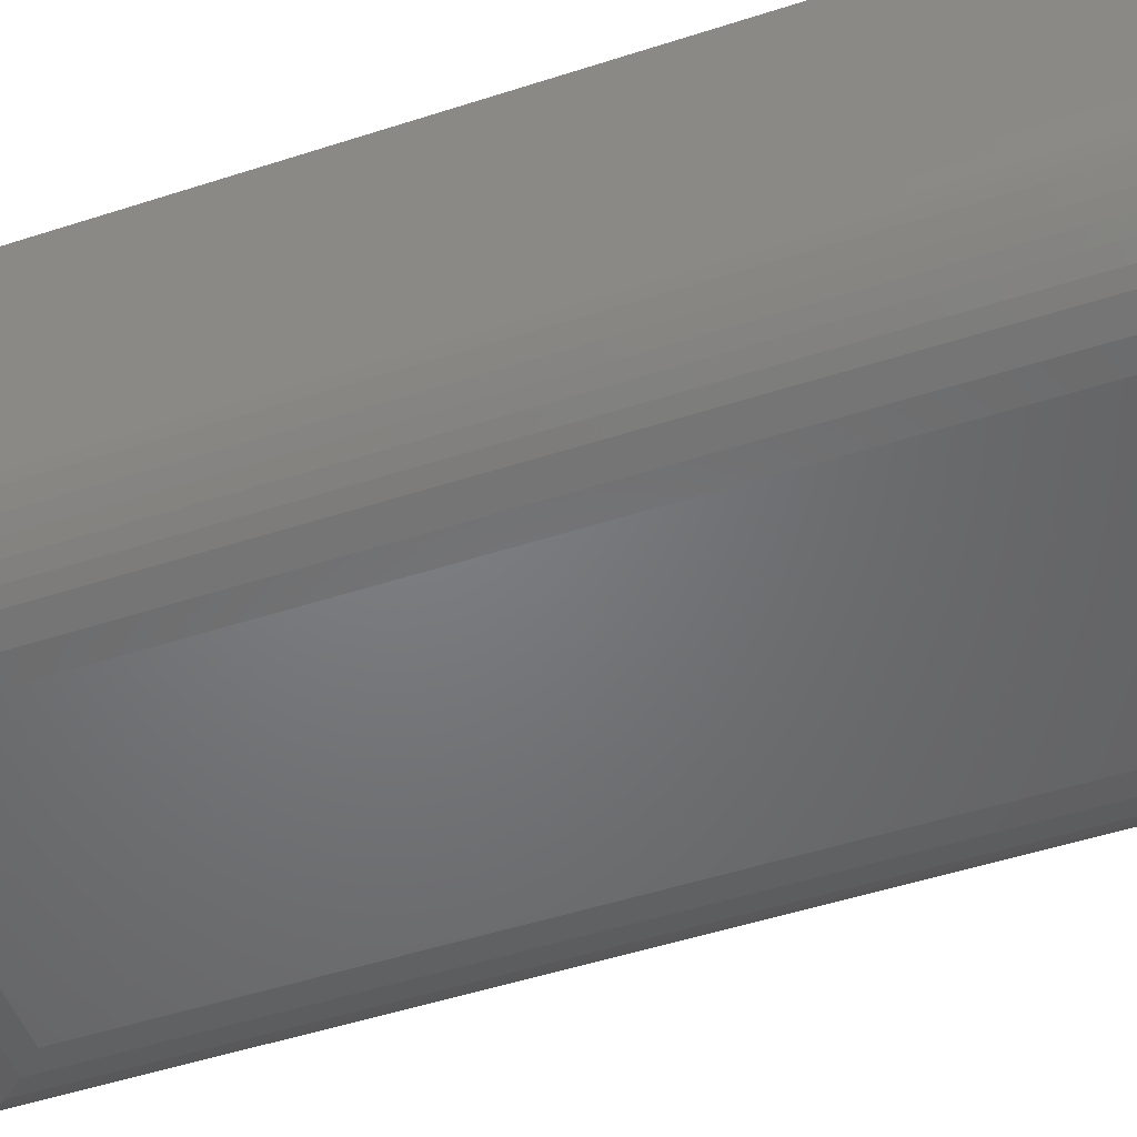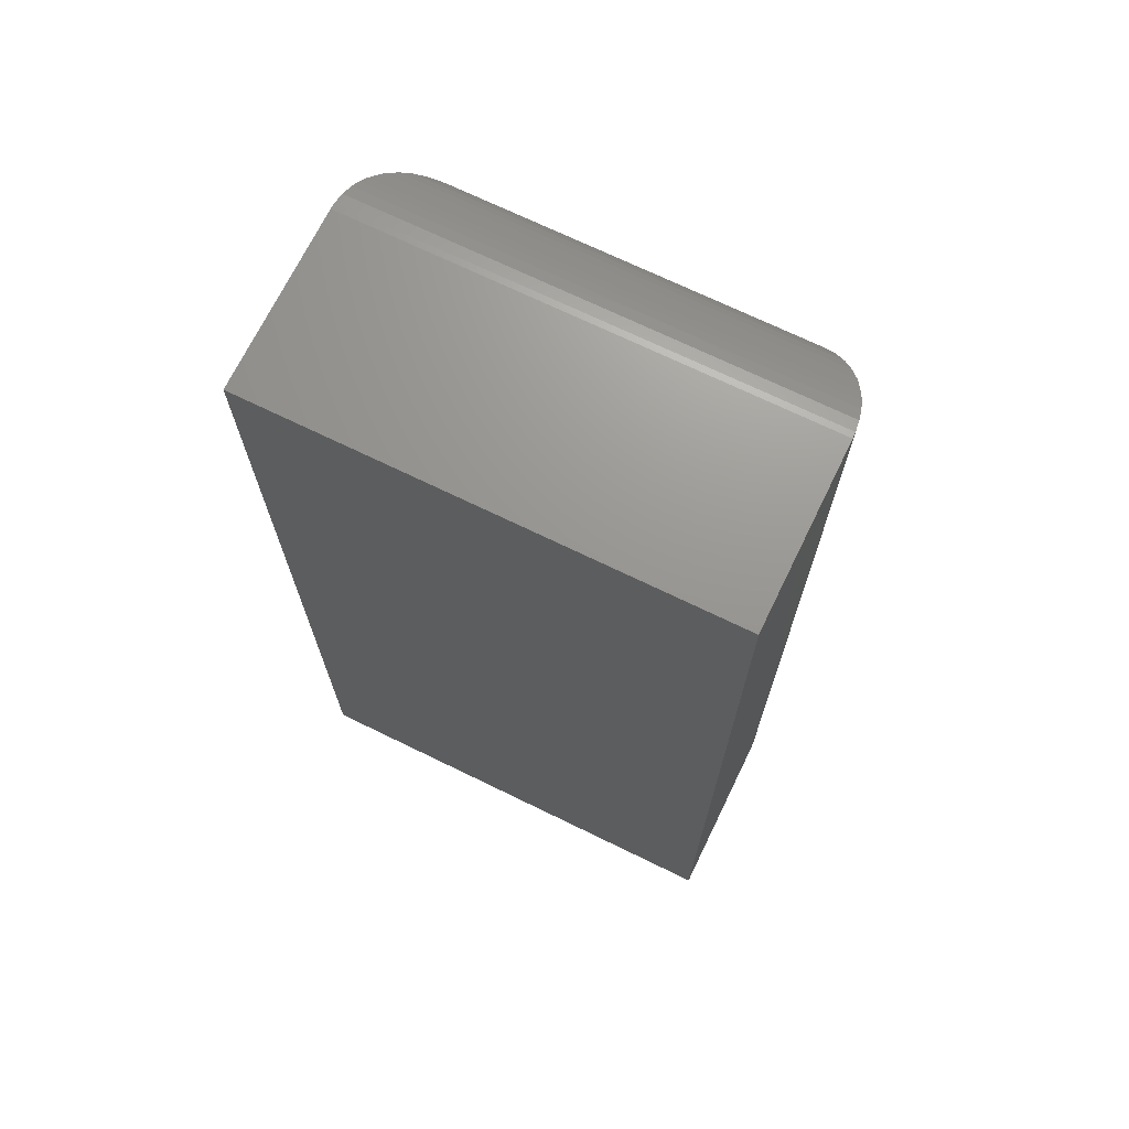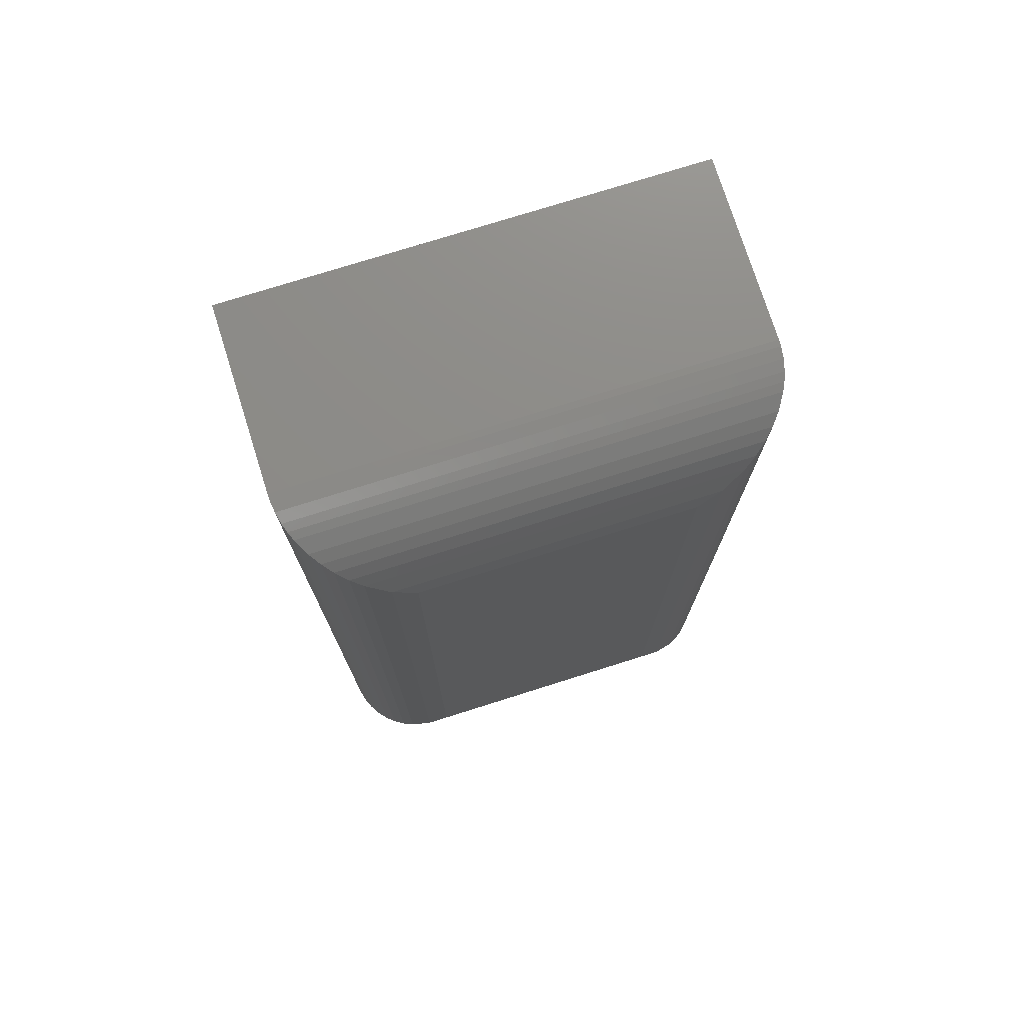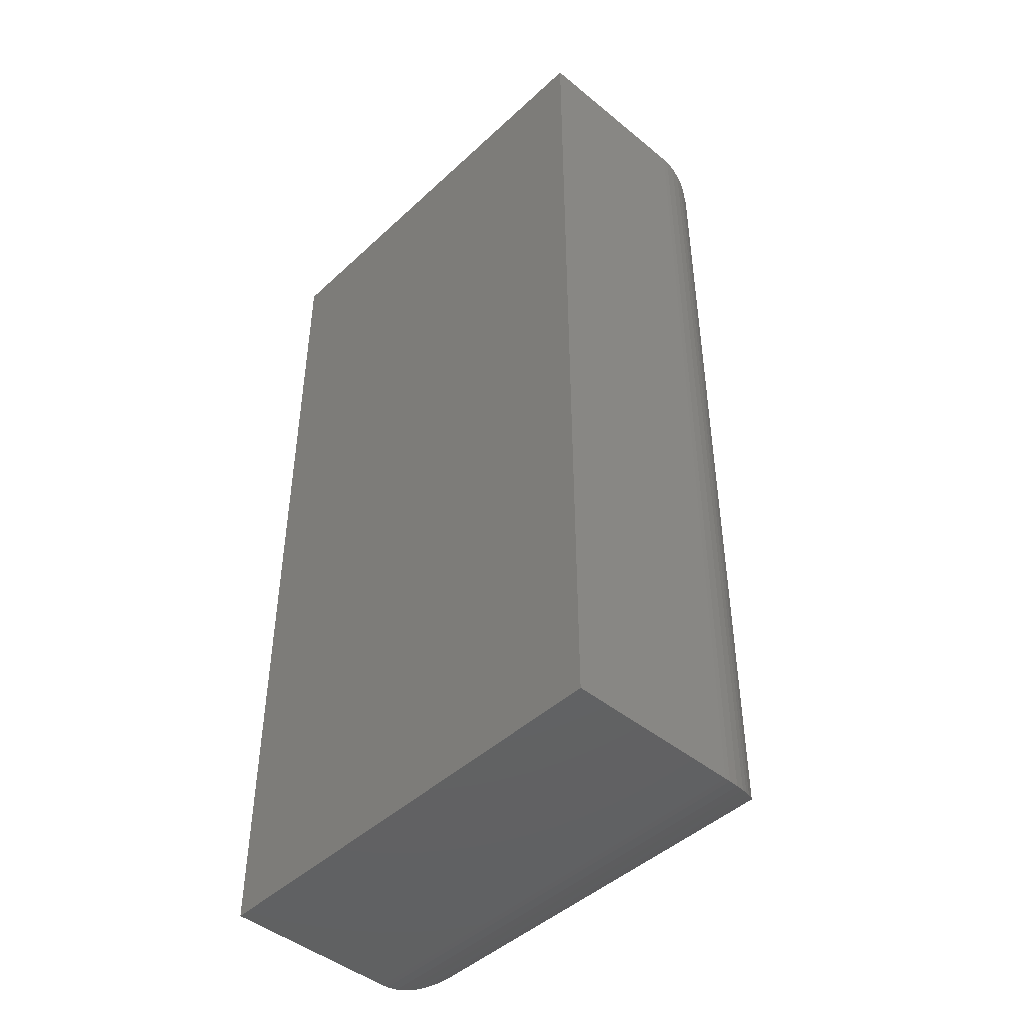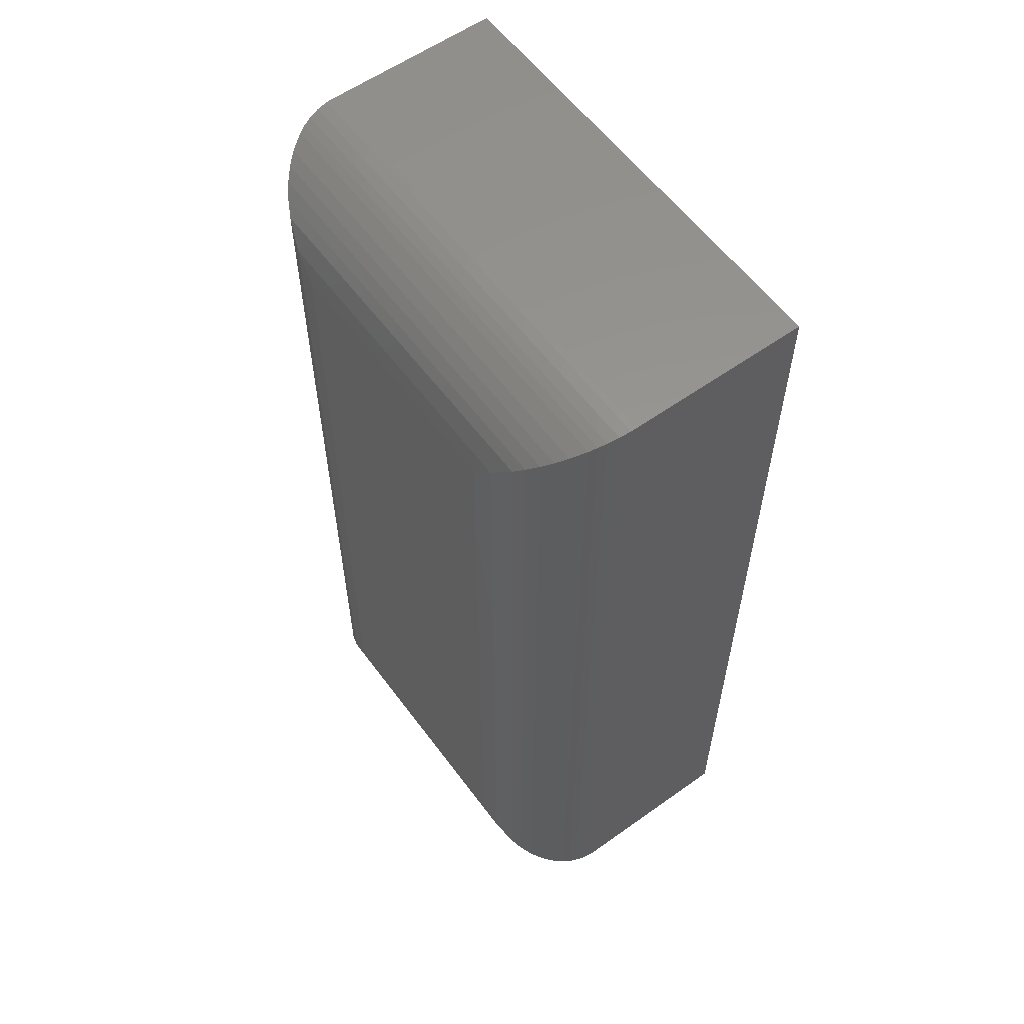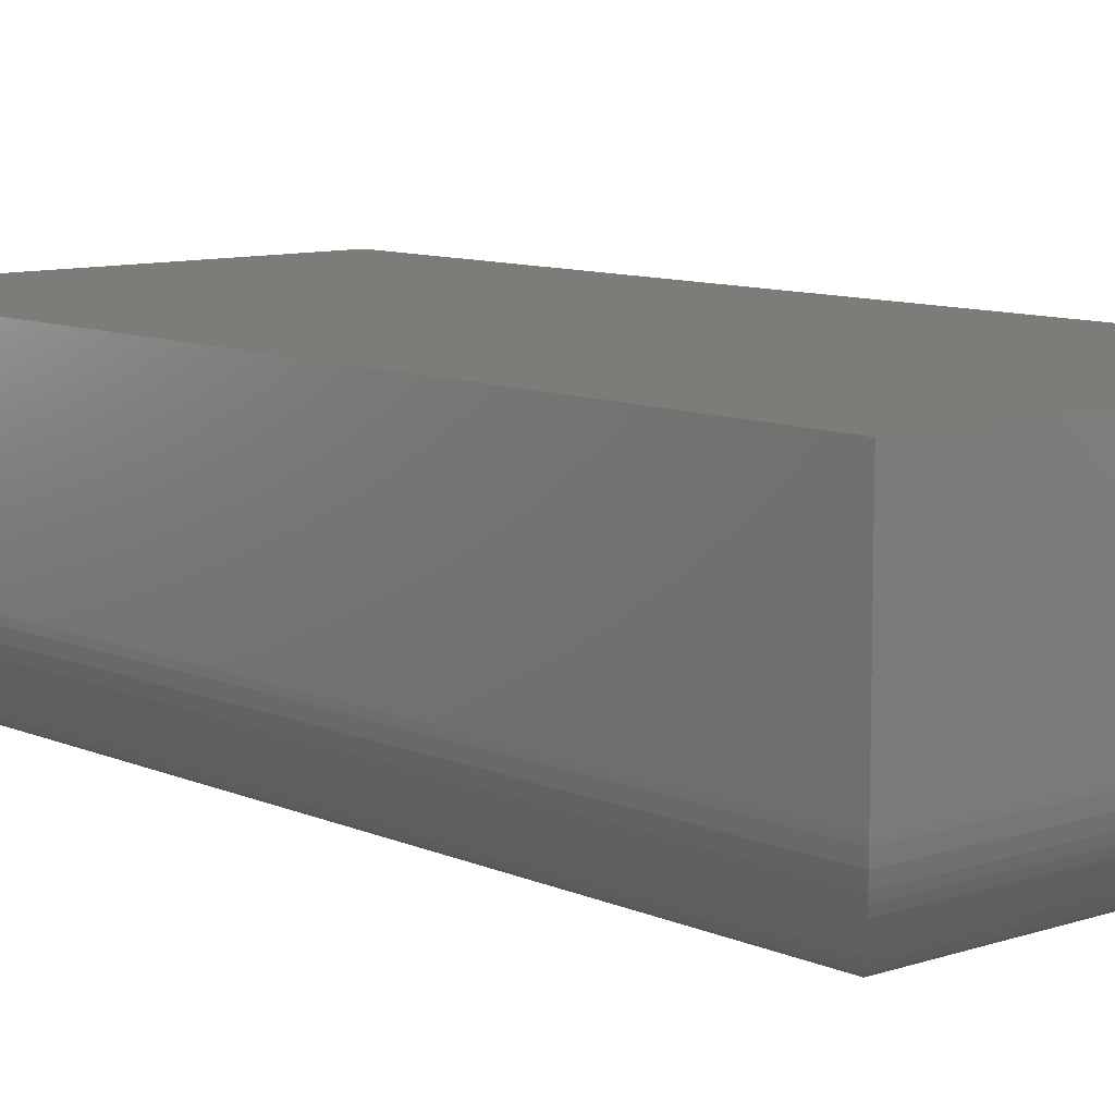
<metadata>
{"format":"stl","ext":"stl","renderer":"f3d","projection":"perspective","resolution":1024,"background":"white","views":[{"elev":-50.4,"azim":109.6,"up":"+Z"},{"elev":70.4,"azim":26.0,"up":"+Y"},{"elev":75.5,"azim":162.5,"up":"+Y"},{"elev":-45.5,"azim":46.7,"up":"+Y"},{"elev":58.5,"azim":-126.3,"up":"+Y"},{"elev":9.5,"azim":-41.1,"up":"+Z"}]}
</metadata>
<code>
# stl→obj: 56 verts, 108 faces
v 0.07812 -0.6719 0
v 0.07812 -0.07812 0
v 0.285 -0.6719 0
v 0.285 -0.07812 0
v 0 0 0.2188
v 0 0 0.07812
v 0 -0.75 0.2188
v 1.388e-17 -0.75 0.07812
v 0.3632 0 0.2188
v 0.3632 0 0.07812
v 0.3632 -0.75 0.2188
v 0.3632 -0.75 0.07812
v 0.06056 -0.6894 0.002
v 0.06056 -0.06056 0.002
v 0.04364 -0.7064 0.008024
v 0.04364 -0.04364 0.008024
v 0.03503 -0.715 0.01296
v 0.02687 -0.02686 0.01917
v 0.02686 -0.7231 0.01917
v 0.02015 -0.7299 0.02576
v 0.02015 -0.02015 0.02576
v 0.01405 -0.7359 0.03342
v 0.007825 -0.007824 0.04405
v 0.007824 -0.7422 0.04405
v 0.005261 -0.7447 0.04994
v 0.005262 -0.005261 0.04994
v 0.003152 -0.7468 0.05616
v 0.003152 -0.003152 0.05616
v 0.001187 -0.7488 0.06456
v 0.001188 -0.001187 0.06456
v 0.0001505 -0.7498 0.07328
v 0.03504 -0.03503 0.01296
v 0.01405 -0.01405 0.03342
v 0.0001505 -0.0001505 0.07328
v 0.3026 -0.06056 0.002
v 0.3195 -0.04364 0.008024
v 0.3281 -0.03504 0.01296
v 0.3363 -0.02687 0.01917
v 0.343 -0.02015 0.02576
v 0.3553 -0.007825 0.04405
v 0.3579 -0.005262 0.04994
v 0.36 -0.003152 0.05616
v 0.362 -0.001188 0.06456
v 0.3491 -0.01405 0.03342
v 0.363 -0.0001505 0.07328
v 0.3026 -0.6894 0.002
v 0.3195 -0.7064 0.008024
v 0.3363 -0.7231 0.01917
v 0.343 -0.7299 0.02576
v 0.3553 -0.7422 0.04405
v 0.3579 -0.7447 0.04994
v 0.36 -0.7468 0.05616
v 0.362 -0.7488 0.06456
v 0.3281 -0.715 0.01296
v 0.3491 -0.7359 0.03342
v 0.363 -0.7498 0.07328
f 1 2 3
f 3 2 4
f 5 6 7
f 7 6 8
f 9 10 5
f 5 10 6
f 11 12 9
f 9 12 10
f 7 8 11
f 11 8 12
f 2 13 14
f 2 1 13
f 14 13 15
f 14 15 16
f 16 15 17
f 18 19 20
f 18 20 21
f 21 20 22
f 23 24 25
f 23 25 26
f 26 25 27
f 26 27 28
f 28 27 29
f 28 29 30
f 30 29 31
f 19 18 17
f 17 18 32
f 17 32 16
f 24 23 22
f 22 23 33
f 22 33 21
f 8 6 31
f 31 6 34
f 31 34 30
f 4 14 35
f 4 2 14
f 35 14 16
f 35 16 36
f 36 16 32
f 36 32 37
f 37 32 18
f 37 18 38
f 38 18 21
f 38 21 39
f 39 21 33
f 40 23 26
f 40 26 41
f 41 26 28
f 41 28 42
f 42 28 30
f 42 30 43
f 43 30 34
f 23 40 33
f 33 40 44
f 33 44 39
f 6 10 34
f 34 10 45
f 34 45 43
f 3 35 46
f 3 4 35
f 46 35 36
f 46 36 47
f 47 36 37
f 48 38 39
f 48 39 49
f 49 39 44
f 50 40 41
f 50 41 51
f 51 41 42
f 51 42 52
f 52 42 43
f 52 43 53
f 53 43 45
f 38 48 37
f 37 48 54
f 37 54 47
f 40 50 44
f 44 50 55
f 44 55 49
f 10 12 45
f 45 12 56
f 45 56 53
f 1 46 13
f 1 3 46
f 13 46 47
f 13 47 15
f 15 47 54
f 15 54 17
f 17 54 48
f 17 48 19
f 19 48 49
f 19 49 20
f 20 49 55
f 24 50 51
f 24 51 25
f 25 51 52
f 25 52 27
f 27 52 53
f 27 53 29
f 29 53 56
f 50 24 55
f 55 24 22
f 55 22 20
f 12 8 56
f 56 8 31
f 56 31 29
f 7 11 5
f 5 11 9

</code>
